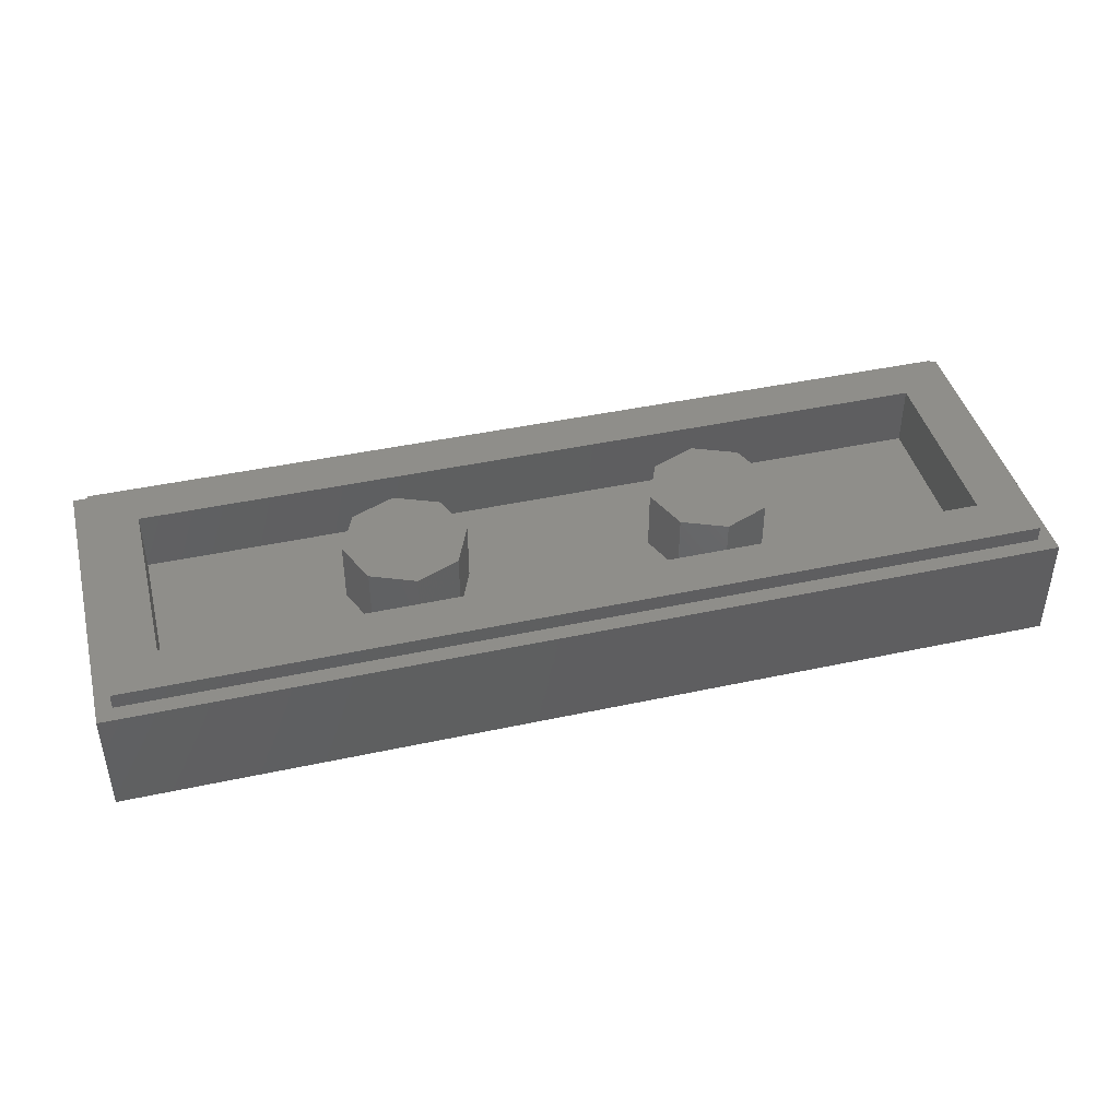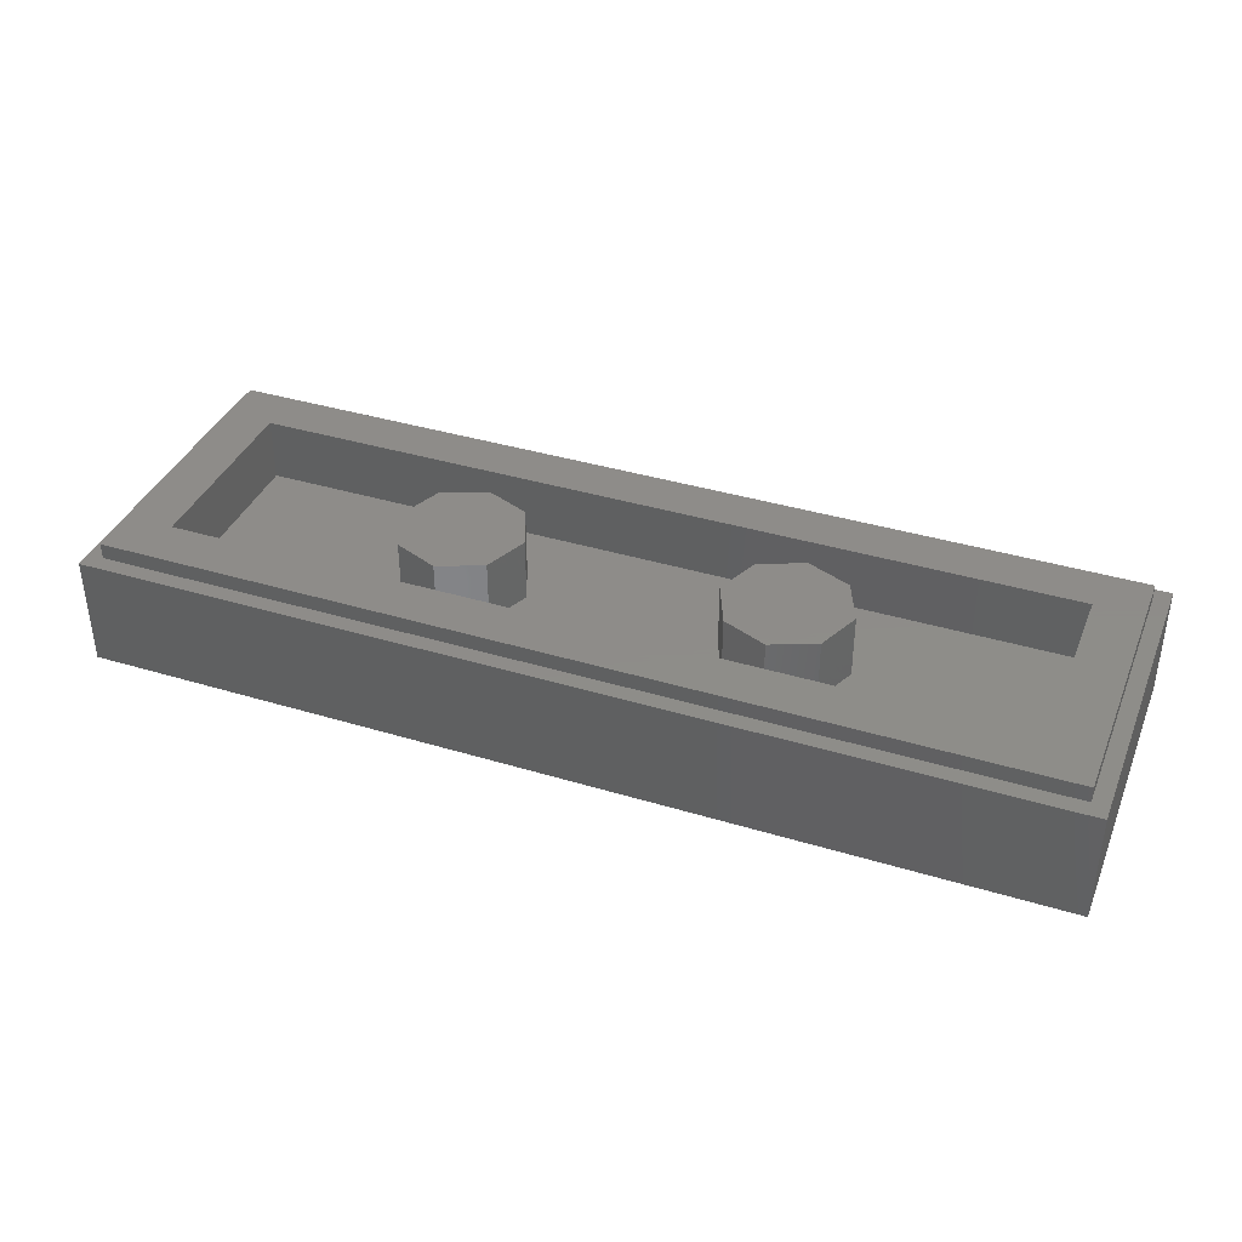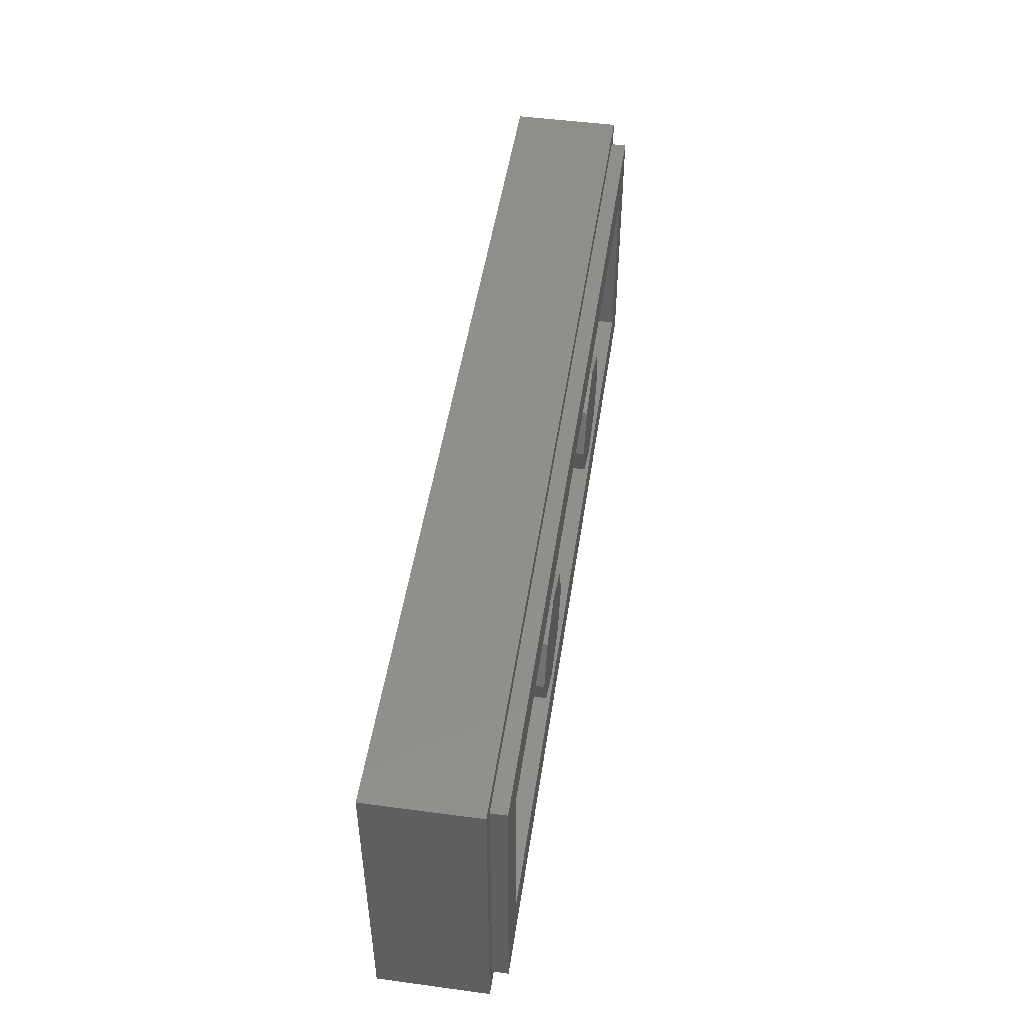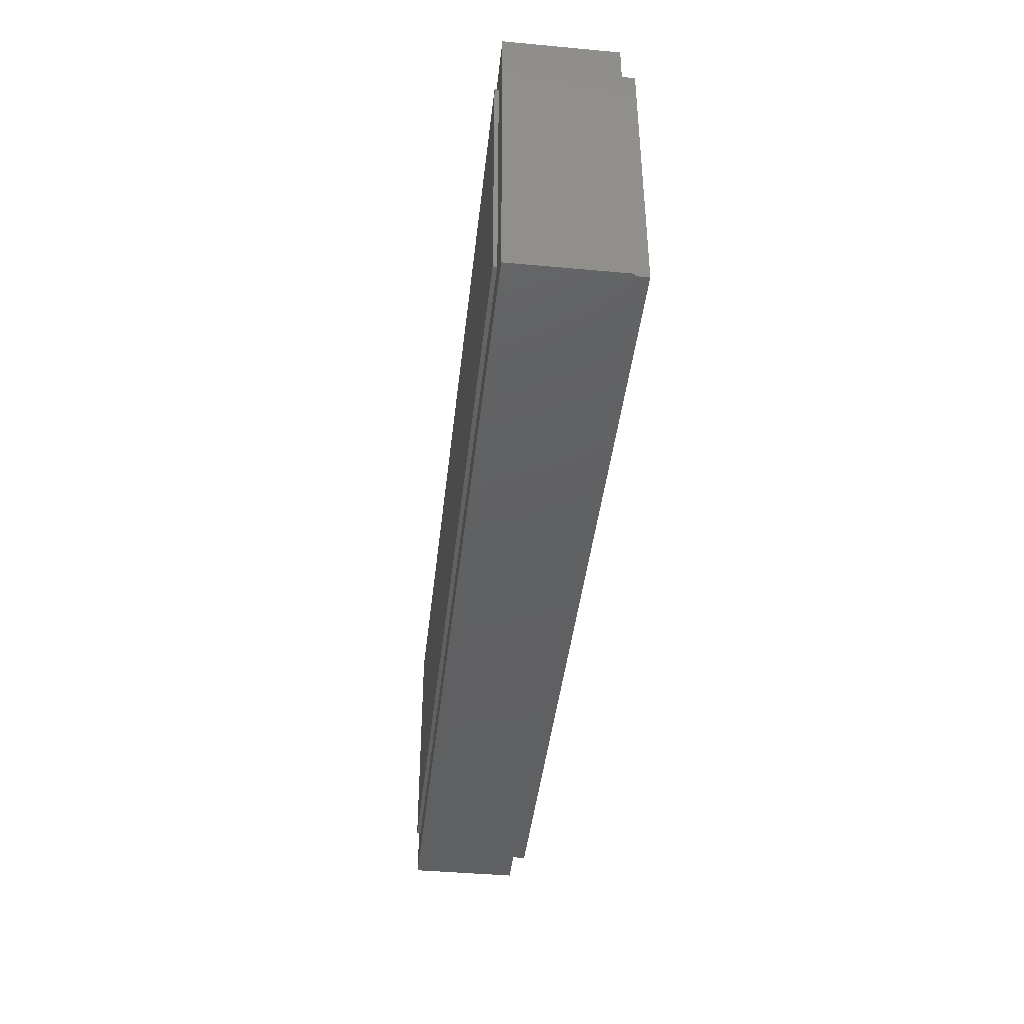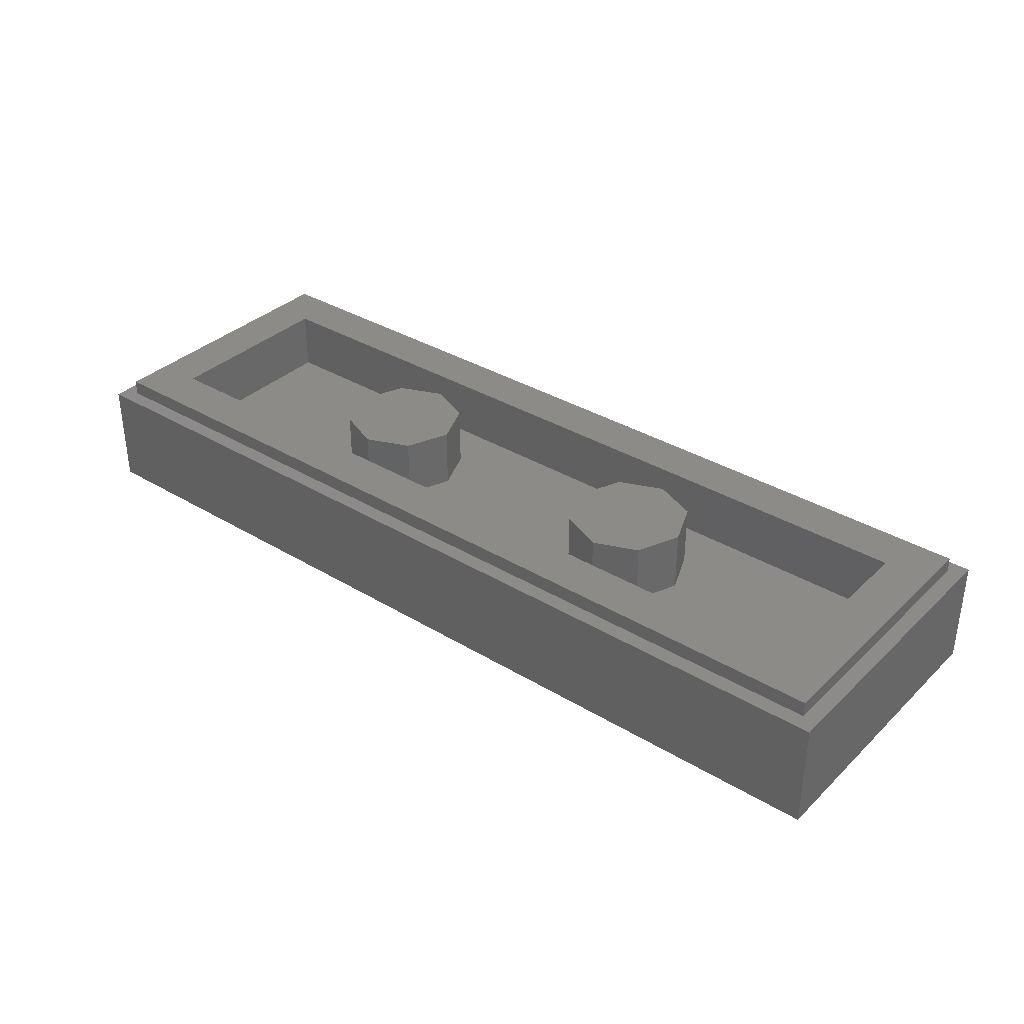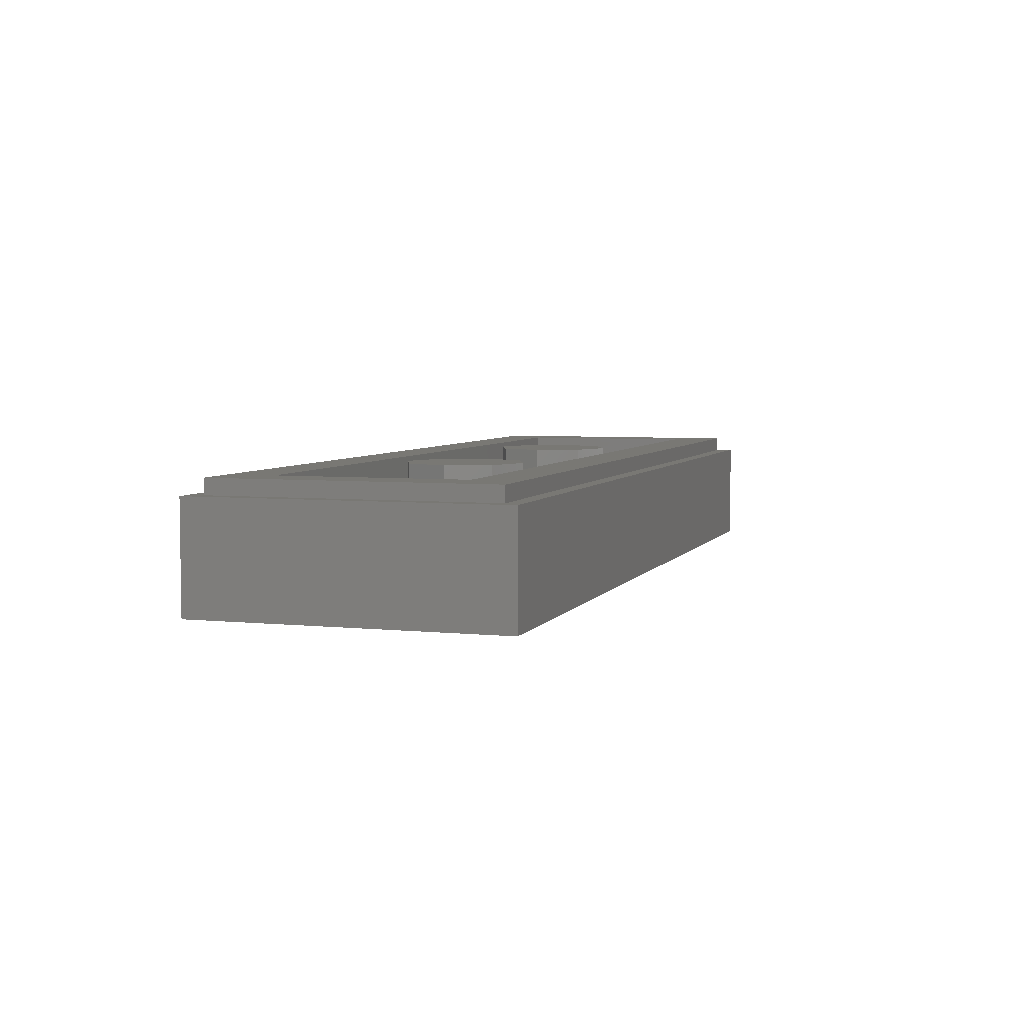
<metadata>
{"format":"stl","ext":"stl","renderer":"f3d","projection":"perspective","resolution":1024,"background":"white","views":[{"elev":43.0,"azim":165.6,"up":"+Y"},{"elev":38.3,"azim":21.0,"up":"+Y"},{"elev":48.9,"azim":98.5,"up":"+Z"},{"elev":-42.1,"azim":83.7,"up":"+Z"},{"elev":35.0,"azim":38.8,"up":"+Y"},{"elev":5.0,"azim":-72.1,"up":"+Y"}]}
</metadata>
<code>
# stl→obj: 168 verts, 308 faces
v 0.56 0.32 0
v 0.5131 0.32 -0.1131
v 0.4 0.32 0
v 0.4 0.32 -0.16
v 0.2869 0.32 -0.1131
v 0.24 0.32 -0
v 0.2869 0.32 0.1131
v 0.4 0.32 0.16
v 0.5131 0.32 0.1131
v -0.24 0.32 0
v -0.2869 0.32 -0.1131
v -0.4 0.32 0
v -0.4 0.32 -0.16
v -0.5131 0.32 -0.1131
v -0.56 0.32 -0
v -0.5131 0.32 0.1131
v -0.4 0.32 0.16
v -0.2869 0.32 0.1131
v -1.2 0 -0.4
v 1.2 0 -0.4
v 1.2 0 0.4
v -1.2 0 0.4
v -1.2 0.28 -0.4
v -1.16 0.28 -0.36
v 1.16 0.28 -0.36
v 1.2 0.28 -0.4
v 1.2 0.28 0.4
v 1.16 0.28 0.36
v -1.16 0.28 0.36
v -1.2 0.28 0.4
v -1.16 0.32 -0.36
v -1.04 0.32 -0.24
v 1.04 0.32 -0.24
v 1.16 0.32 -0.36
v 1.16 0.32 0.36
v 1.04 0.32 0.24
v -1.04 0.32 0.24
v -1.16 0.32 0.36
v -1.04 0.16 -0.24
v -1.04 0.16 0.24
v 1.04 0.16 -0.24
v 1.04 0.16 0.24
v 0.56 0.16 0
v 0.5131 0.16 -0.1131
v 0.4 0.16 -0.16
v 0.2869 0.16 -0.1131
v 0.24 0.16 -0
v 0.2869 0.16 0.1131
v 0.4 0.16 0.16
v 0.5131 0.16 0.1131
v -0.24 0.16 0
v -0.2869 0.16 -0.1131
v -0.4 0.16 -0.16
v -0.5131 0.16 -0.1131
v -0.56 0.16 -0
v -0.5131 0.16 0.1131
v -0.4 0.16 0.16
v -0.2869 0.16 0.1131
v 1.12 0 0.32
v 1.12 0 -0.32
v -1.12 0 -0.32
v -1.12 0 0.32
v -1.12 -0.01 0.32
v 1.12 -0.01 0.32
v -1.12 -0.01 -0.32
v 1.12 -0.01 -0.32
v -0.5756 -0.01 -0.0648
v -0.6132 -0.01 -0.0988
v -0.5336 -0.01 -0.1236
v -0.0576 -0.01 0.2052
v -0.1476 -0.01 0.1284
v -0.0576 -0.01 0.1284
v 0.0928 -0.01 -0.0876
v 0.016 -0.01 -0.1384
v 0.1052 -0.01 -0.1212
v 0.022 -0.01 0.142
v 0.0992 -0.01 0.0904
v 0.1104 -0.01 0.126
v 0.2728 -0.01 -0.0308
v 0.2004 -0.01 -0.086
v 0.2864 -0.01 -0.0876
v 0.1804 -0.01 0.056
v 0.1464 -0.01 0.0428
v 0.1452 -0.01 -0.0364
v 0.2316 -0.01 0.0056
v 0.268 -0.01 0.0424
v 0.1128 -0.01 0.056
v 0.3652 -0.01 0.2168
v 0.456 -0.01 0.0472
v 0.456 -0.01 0.1408
v 0.456 -0.01 -0.0276
v 0.5708 -0.01 -0.076
v 0.554 -0.01 -0.112
v 0.654 -0.01 -0.1324
v 0.6532 -0.01 0.1016
v 0.5608 -0.01 0.0968
v 0.6368 -0.01 0.044
v 0.5936 -0.01 0.0108
v 0.554 -0.01 -0.0396
v 0.632 -0.01 -0.01
v 0.5428 -0.01 0.0608
v -0.4872 -0.01 -0.0832
v -0.3972 -0.01 -0.1236
v -0.4248 -0.01 -0.0004
v -0.4508 -0.01 -0.042
v -0.5524 -0.01 0.126
v -0.4932 -0.01 0.0696
v -0.5076 -0.01 0.1108
v -0.3168 -0.01 0.2052
v -0.4816 -0.01 0.2016
v -0.4396 -0.01 0.1768
v -0.4132 -0.01 0.1372
v -0.6012 -0.01 0.116
v -0.5416 -0.01 -0.0288
v -0.5052 -0.01 0.0236
v -0.2072 -0.01 -0.2004
v 0.044 -0.01 -0.1752
v 0.0068 -0.01 -0.0908
v 0.088 -0.01 -0.1988
v 0.0252 -0.01 0.0408
v 0.0208 -0.01 -0.0344
v 0.0624 -0.01 0.004
v 0.2764 -0.01 -0.136
v 0.2472 -0.01 -0.1736
v 0.3652 -0.01 -0.2004
v 0.202 -0.01 -0.1984
v 0.1452 -0.01 0.14
v 0.194 -0.01 0.0924
v 0.1816 -0.01 0.128
v 0.0124 -0.01 0.0912
v 0.05 -0.01 0.18
v 0.0928 -0.01 0.204
v 0.5464 -0.01 0.1296
v 0.2424 -0.01 0.1816
v 0.2704 -0.01 0.1444
v 0.28 -0.01 0.0932
v 0.1996 -0.01 0.2044
v -0.654 -0.01 -0.2004
v -0.3972 -0.01 -0.2004
v -0.298 -0.01 -0.2004
v -0.6472 -0.01 0.174
v -0.5968 -0.01 0.1996
v -0.5356 -0.01 0.21
v 0.1464 -0.01 0.212
v 0.5196 -0.01 0.2168
v 0.5772 -0.01 0.2088
v 0.6188 -0.01 0.1844
v 0.6448 -0.01 0.1476
v 0.6288 -0.01 -0.1684
v 0.5888 -0.01 -0.1924
v 0.5364 -0.01 -0.2004
v 0.1448 -0.01 -0.2068
v -0.654 -0.01 -0.1304
v -0.6472 -0.01 0.0868
v -0.404 -0.01 0.0844
v -0.4092 -0.01 0.0416
v -0.3168 -0.01 0.1284
v 0.1452 -0.01 -0.1348
v 0.1864 -0.01 -0.1208
v 0.106 -0.01 -0.052
v 0.186 -0.01 -0.0504
v 0.456 -0.01 -0.1244
v 0.5036 -0.01 -0.1244
v 0.504 -0.01 -0.0276
v 0.4896 -0.01 0.0472
v 0.504 -0.01 0.1408
v 0.6548 -0.01 -0.0424
v 0.6624 -0.01 -0.0872
f 1 2 3
f 2 4 3
f 4 5 3
f 5 6 3
f 6 7 3
f 7 8 3
f 8 9 3
f 9 1 3
f 10 11 12
f 11 13 12
f 13 14 12
f 14 15 12
f 15 16 12
f 16 17 12
f 17 18 12
f 18 10 12
f 19 20 21
f 19 21 22
f 23 24 25
f 23 25 26
f 27 28 29
f 27 29 30
f 23 30 29
f 23 29 24
f 27 26 25
f 27 25 28
f 31 32 33
f 31 33 34
f 35 36 37
f 35 37 38
f 31 38 37
f 31 37 32
f 35 34 33
f 35 33 36
f 30 22 21
f 30 21 27
f 23 19 22
f 23 22 30
f 26 20 19
f 26 19 23
f 27 21 20
f 27 20 26
f 38 29 28
f 38 28 35
f 31 24 29
f 31 29 38
f 34 25 24
f 34 24 31
f 35 28 25
f 35 25 34
f 39 32 37
f 39 37 40
f 41 33 32
f 41 32 39
f 42 36 33
f 42 33 41
f 40 37 36
f 40 36 42
f 41 39 40
f 41 40 42
f 1 43 44
f 1 44 2
f 2 44 45
f 2 45 4
f 4 45 46
f 4 46 5
f 5 46 47
f 5 47 6
f 6 47 48
f 6 48 7
f 7 48 49
f 7 49 8
f 8 49 50
f 8 50 9
f 9 50 43
f 9 43 1
f 10 51 52
f 10 52 11
f 11 52 53
f 11 53 13
f 13 53 54
f 13 54 14
f 14 54 55
f 14 55 15
f 15 55 56
f 15 56 16
f 16 56 57
f 16 57 17
f 17 57 58
f 17 58 18
f 18 58 51
f 18 51 10
f 59 60 61
f 59 61 62
f 63 64 59
f 63 59 62
f 65 63 62
f 65 62 61
f 66 65 61
f 66 61 60
f 64 66 60
f 64 60 59
f 67 68 69
f 70 71 72
f 73 74 75
f 76 77 78
f 79 80 81
f 82 83 84
f 82 85 86
f 87 84 83
f 88 89 90
f 88 91 89
f 92 93 94
f 95 96 97
f 98 99 100
f 101 99 98
f 102 69 103
f 104 105 103
f 105 102 103
f 106 107 108
f 109 110 111
f 109 111 112
f 113 114 115
f 74 116 117
f 118 116 74
f 117 116 119
f 120 121 122
f 123 124 125
f 124 126 125
f 99 93 92
f 86 85 79
f 77 87 83
f 127 128 129
f 76 72 130
f 70 131 132
f 97 98 100
f 133 101 96
f 88 134 135
f 88 135 136
f 88 137 134
f 88 136 81
f 138 65 139
f 140 139 65
f 140 65 116
f 63 141 142
f 63 142 143
f 63 109 70
f 64 63 144
f 64 88 145
f 64 145 146
f 64 146 147
f 64 147 148
f 64 148 95
f 94 149 66
f 149 150 66
f 150 151 66
f 125 66 151
f 152 65 66
f 68 153 138
f 68 138 69
f 102 114 67
f 102 67 69
f 69 138 139
f 69 139 103
f 141 154 113
f 141 113 142
f 106 143 142
f 106 142 113
f 143 106 108
f 143 108 110
f 105 115 114
f 105 114 102
f 115 105 104
f 115 104 107
f 111 110 108
f 111 108 112
f 112 108 107
f 112 107 155
f 156 155 107
f 156 107 104
f 109 157 71
f 109 71 70
f 71 140 116
f 71 116 72
f 75 74 117
f 75 117 119
f 118 74 73
f 118 73 121
f 158 75 119
f 158 119 152
f 158 152 126
f 158 126 159
f 121 73 160
f 121 160 122
f 122 160 84
f 122 84 87
f 130 120 77
f 130 77 76
f 131 76 78
f 131 78 132
f 120 122 87
f 120 87 77
f 132 78 127
f 132 127 144
f 80 159 123
f 80 123 81
f 161 80 79
f 161 79 85
f 82 84 161
f 82 161 85
f 159 126 124
f 159 124 123
f 127 129 137
f 127 137 144
f 135 129 128
f 135 128 136
f 128 82 86
f 128 86 136
f 134 137 129
f 134 129 135
f 125 162 91
f 125 91 88
f 162 125 151
f 162 151 163
f 93 163 151
f 93 151 150
f 164 99 101
f 164 101 165
f 91 164 165
f 91 165 89
f 145 88 90
f 145 90 166
f 145 166 133
f 145 133 146
f 93 150 149
f 93 149 94
f 100 99 92
f 100 92 167
f 92 94 168
f 92 168 167
f 133 148 147
f 133 147 146
f 96 101 98
f 96 98 97
f 148 133 96
f 148 96 95
f 68 67 154
f 68 154 153
f 154 67 114
f 154 114 113
f 156 104 103
f 156 103 71
f 106 113 115
f 106 115 107
f 112 155 157
f 112 157 109
f 157 155 156
f 157 156 71
f 143 110 109
f 143 109 63
f 103 139 140
f 103 140 71
f 152 119 116
f 152 116 65
f 73 75 158
f 73 158 160
f 125 126 152
f 125 152 66
f 121 72 116
f 121 116 118
f 159 80 161
f 159 161 158
f 158 161 84
f 158 84 160
f 81 123 125
f 81 125 88
f 91 162 163
f 91 163 164
f 164 163 93
f 164 93 99
f 97 100 167
f 97 167 95
f 120 130 72
f 120 72 121
f 127 78 77
f 127 77 83
f 128 127 83
f 128 83 82
f 70 72 76
f 70 76 131
f 144 137 88
f 144 88 64
f 70 132 144
f 70 144 63
f 136 86 79
f 136 79 81
f 90 89 165
f 90 165 166
f 166 165 101
f 166 101 133
f 154 141 63
f 154 63 153
f 153 63 65
f 153 65 138
f 64 95 167
f 64 167 168
f 168 94 66
f 168 66 64

</code>
